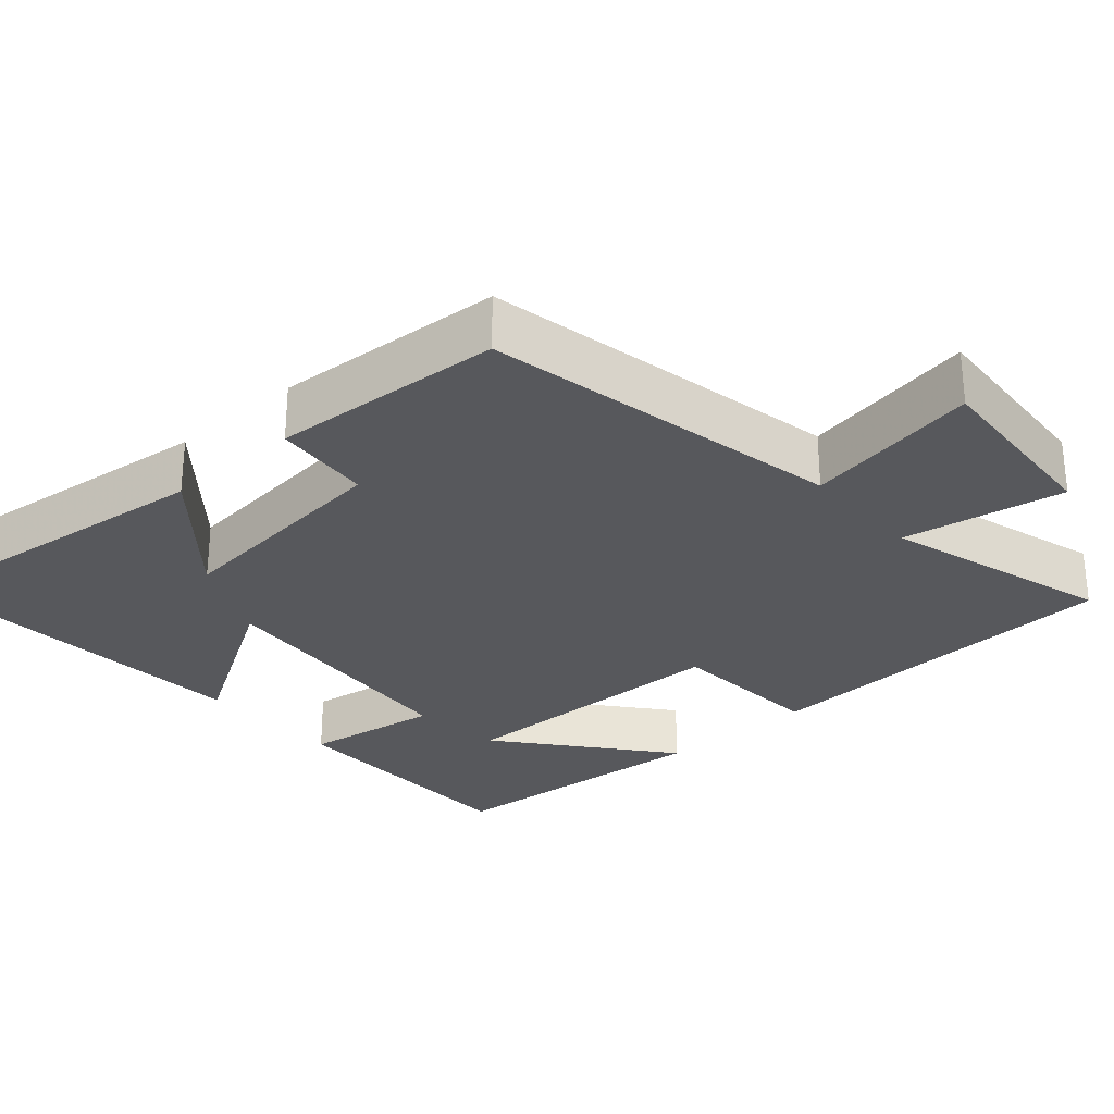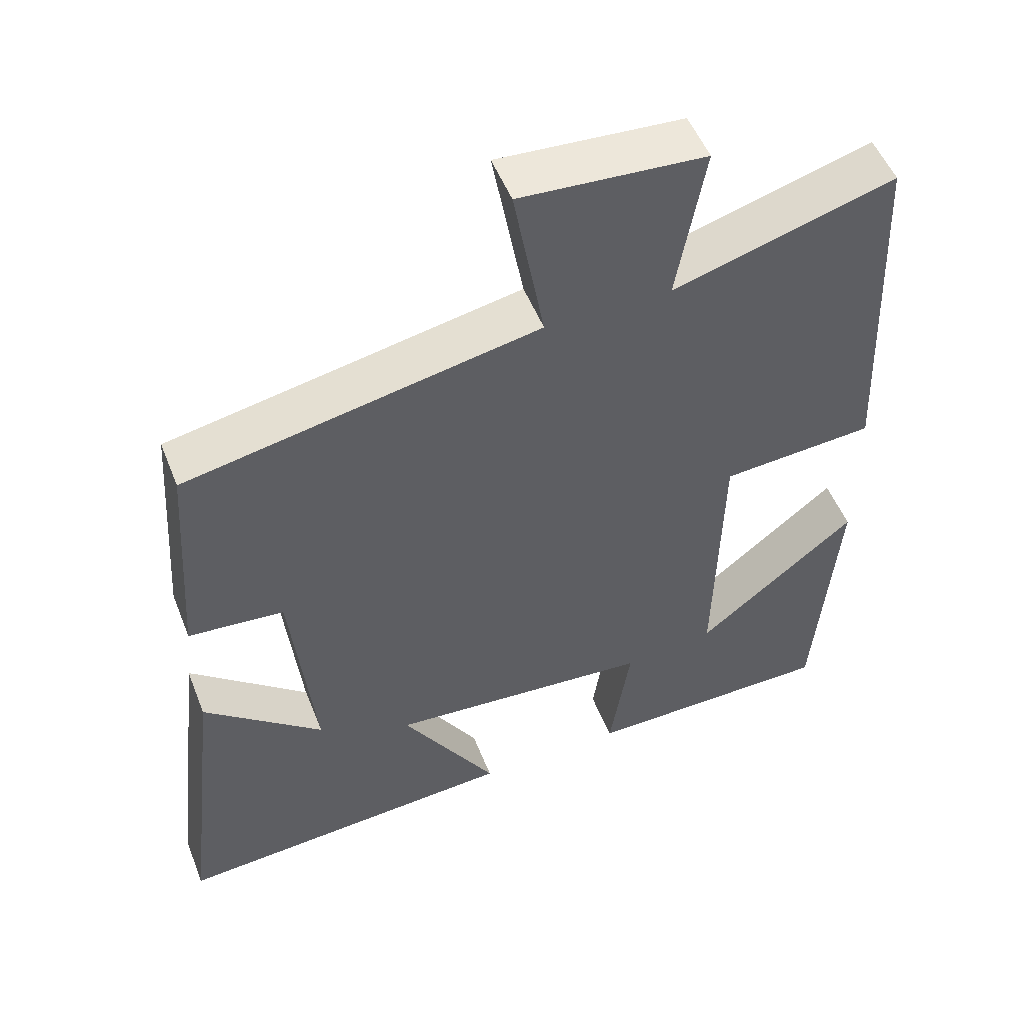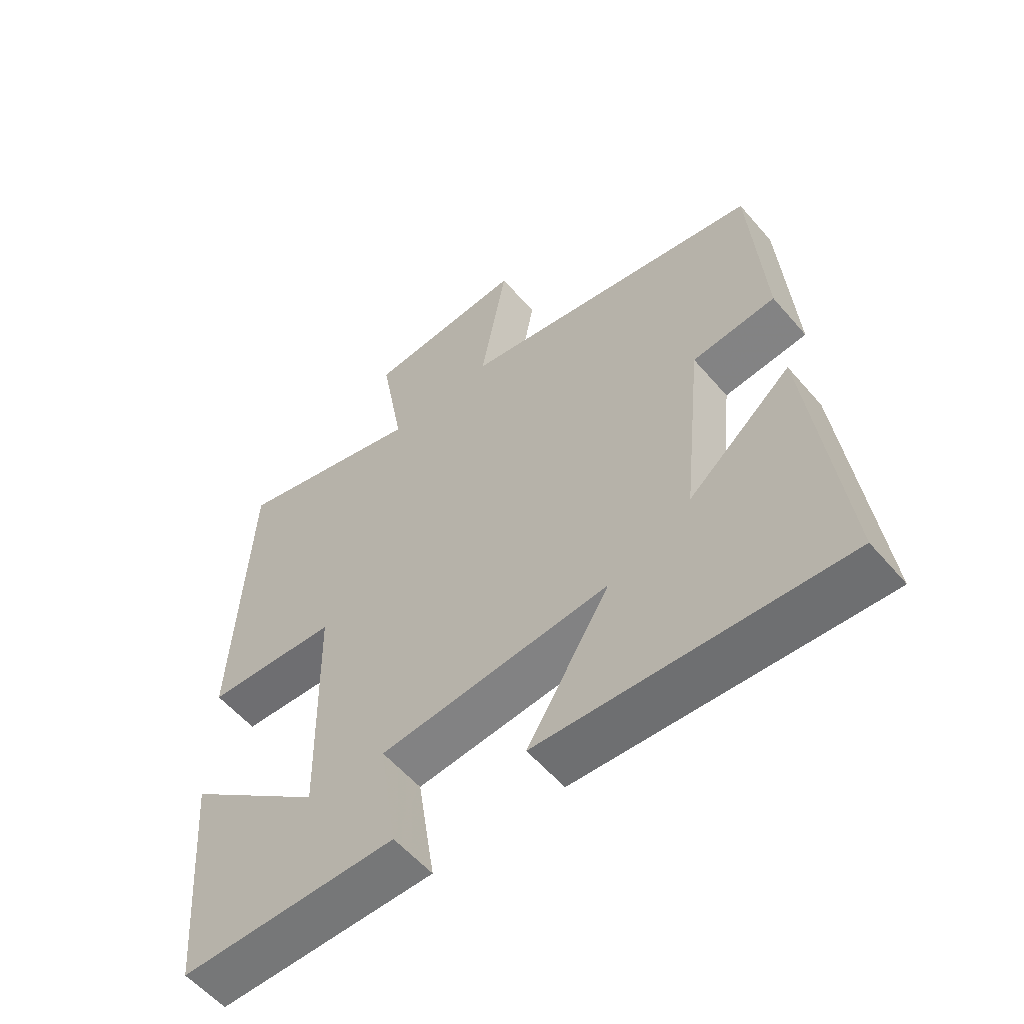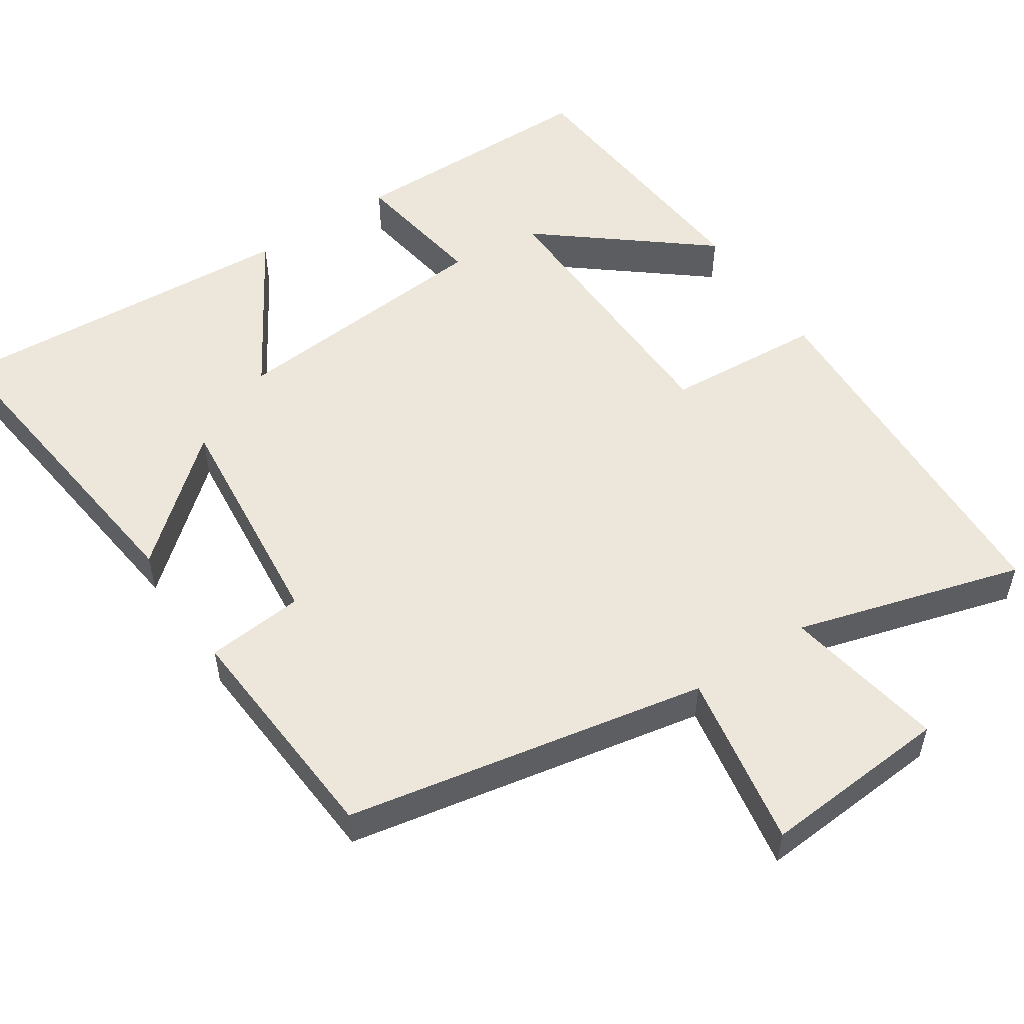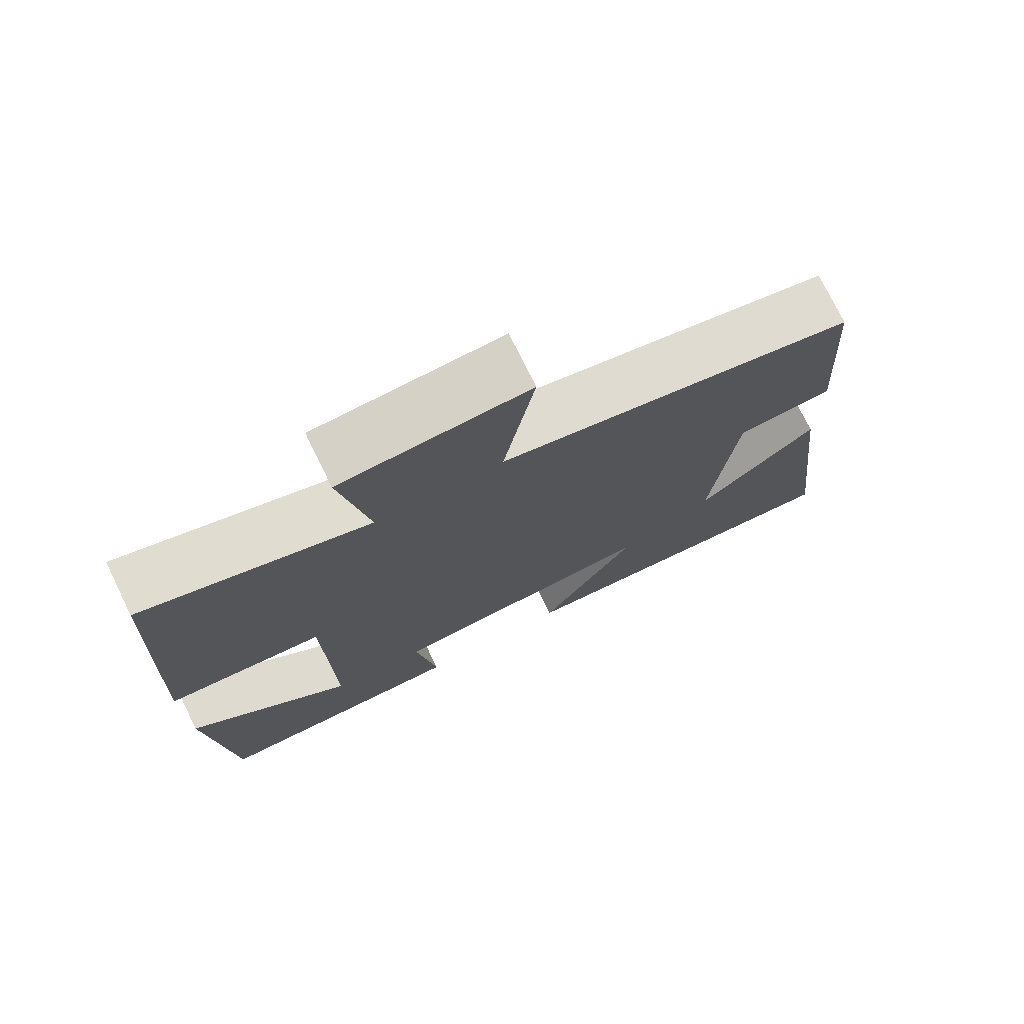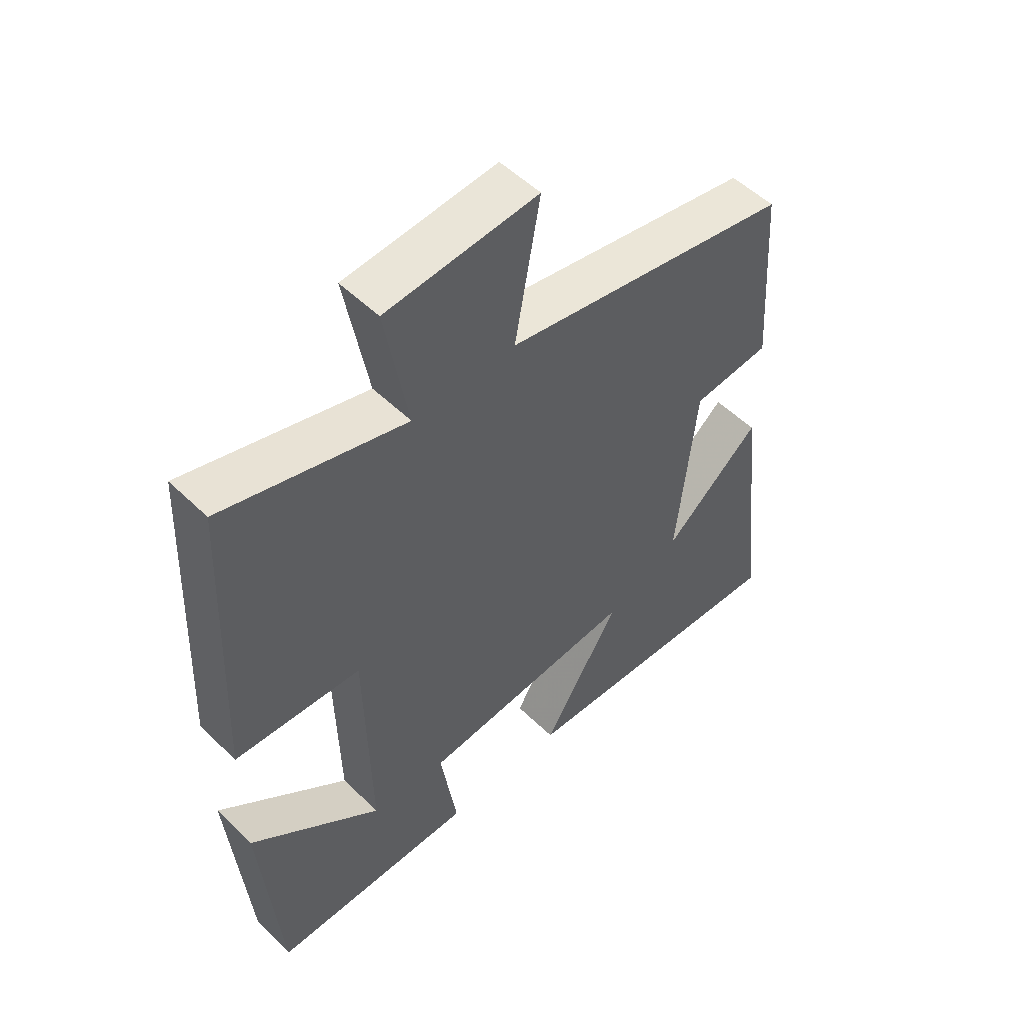
<metadata>
{"format":"obj","ext":"obj","renderer":"f3d","projection":"perspective","resolution":1024,"background":"white","views":[{"elev":-28.7,"azim":-48.5,"up":"+Y"},{"elev":52.0,"azim":-21.3,"up":"+Z"},{"elev":-57.4,"azim":-139.8,"up":"+Z"},{"elev":53.4,"azim":-33.8,"up":"+Y"},{"elev":75.0,"azim":153.9,"up":"+Z"},{"elev":52.9,"azim":136.0,"up":"+Z"}]}
</metadata>
<code>
v 0.47 0.07 -0.497
v 0.127 0.07 -0.5
v 0.155 0.07 -0.317
v -0.207 0.07 -0.287
v -0.077 0.07 -0.5
v -0.552 0.07 -0.532
v -0.5 0.07 -0.088
v -0.337 0.07 -0.226
v -0.369 0.07 0.084
v -0.5 0.07 0.096
v -0.479 0.07 0.406
v 0.003 0.07 0.5
v -0.039 0.07 0.734
v 0.213 0.07 0.716
v 0.175 0.07 0.5
v 0.478 0.07 0.588
v 0.5 0.07 0.092
v 0.29 0.07 0.077
v 0.282 0.07 -0.303
v 0.5 0.07 -0.126
v 0.47 0 -0.497
v 0.127 0 -0.5
v 0.155 0 -0.317
v -0.207 0 -0.287
v -0.077 0 -0.5
v -0.552 0 -0.532
v -0.5 0 -0.088
v -0.337 0 -0.226
v -0.369 0 0.084
v -0.5 0 0.096
v -0.479 0 0.406
v 0.003 0 0.5
v -0.039 0 0.734
v 0.213 0 0.716
v 0.175 0 0.5
v 0.478 0 0.588
v 0.5 0 0.092
v 0.29 0 0.077
v 0.282 0 -0.303
v 0.5 0 -0.126
f 19 20 1 2
f 18 19 2 3
f 15 16 17 18
f 15 18 3 4
f 12 13 14 15
f 11 12 15
f 10 11 15
f 9 10 15
f 8 9 15 4
f 5 6 7 8
f 4 5 8
f 22 21 40 39
f 23 22 39 38
f 38 37 36 35
f 24 23 38 35
f 35 34 33 32
f 35 32 31
f 35 31 30
f 35 30 29
f 24 35 29 28
f 28 27 26 25
f 28 25 24
f 1 21 22 2
f 2 22 23 3
f 3 23 24 4
f 4 24 25 5
f 5 25 26 6
f 6 26 27 7
f 7 27 28 8
f 8 28 29 9
f 9 29 30 10
f 10 30 31 11
f 11 31 32 12
f 12 32 33 13
f 13 33 34 14
f 14 34 35 15
f 15 35 36 16
f 16 36 37 17
f 17 37 38 18
f 18 38 39 19
f 19 39 40 20
f 20 40 21 1

</code>
